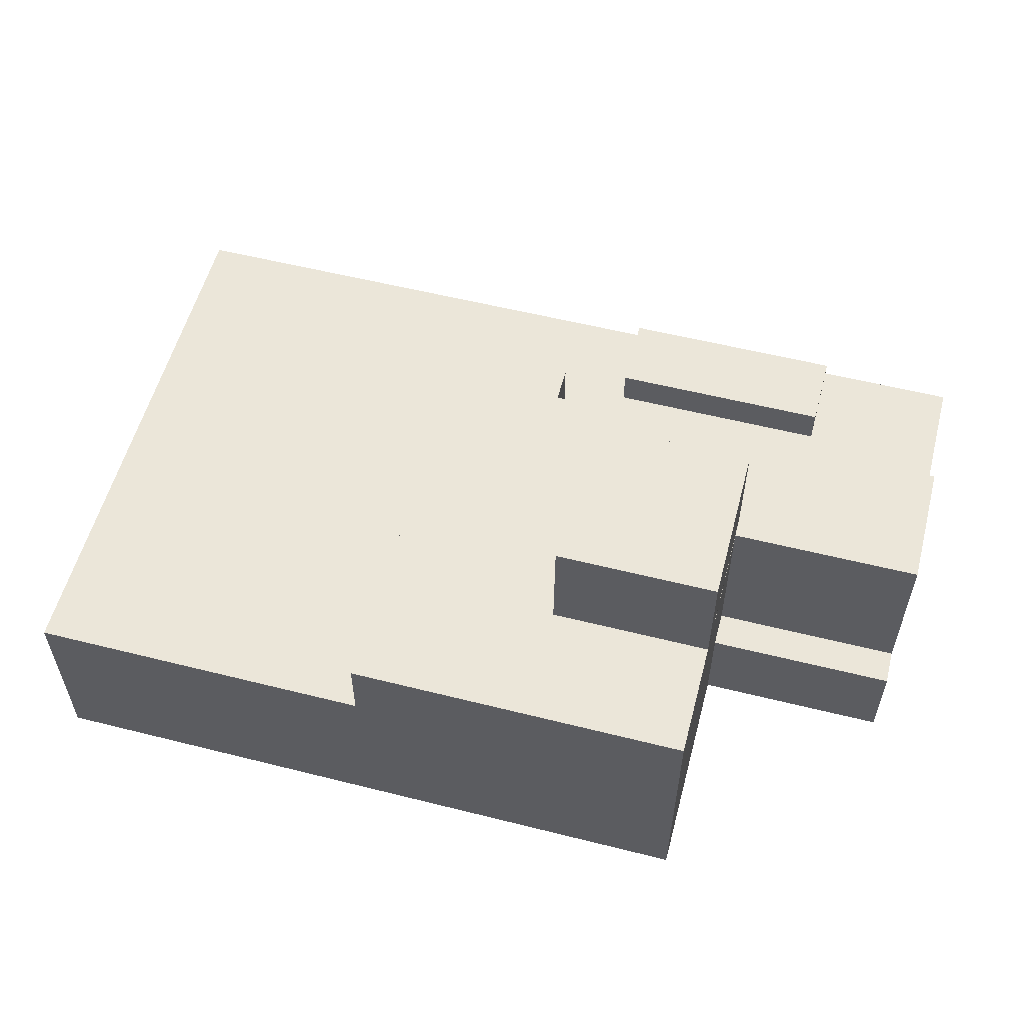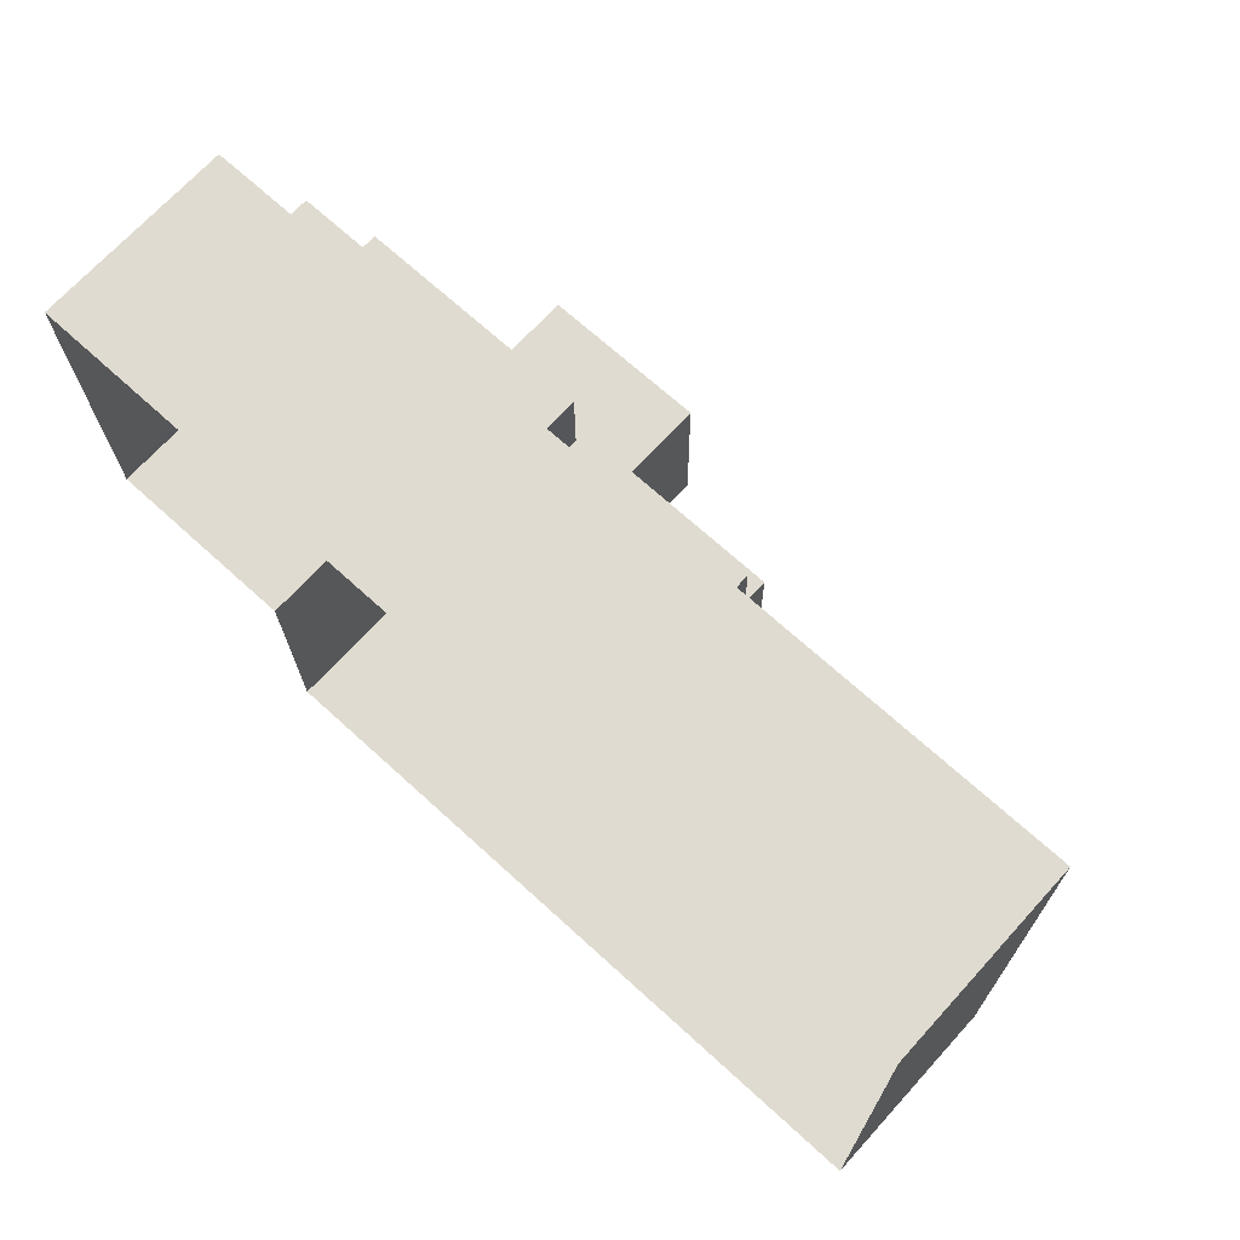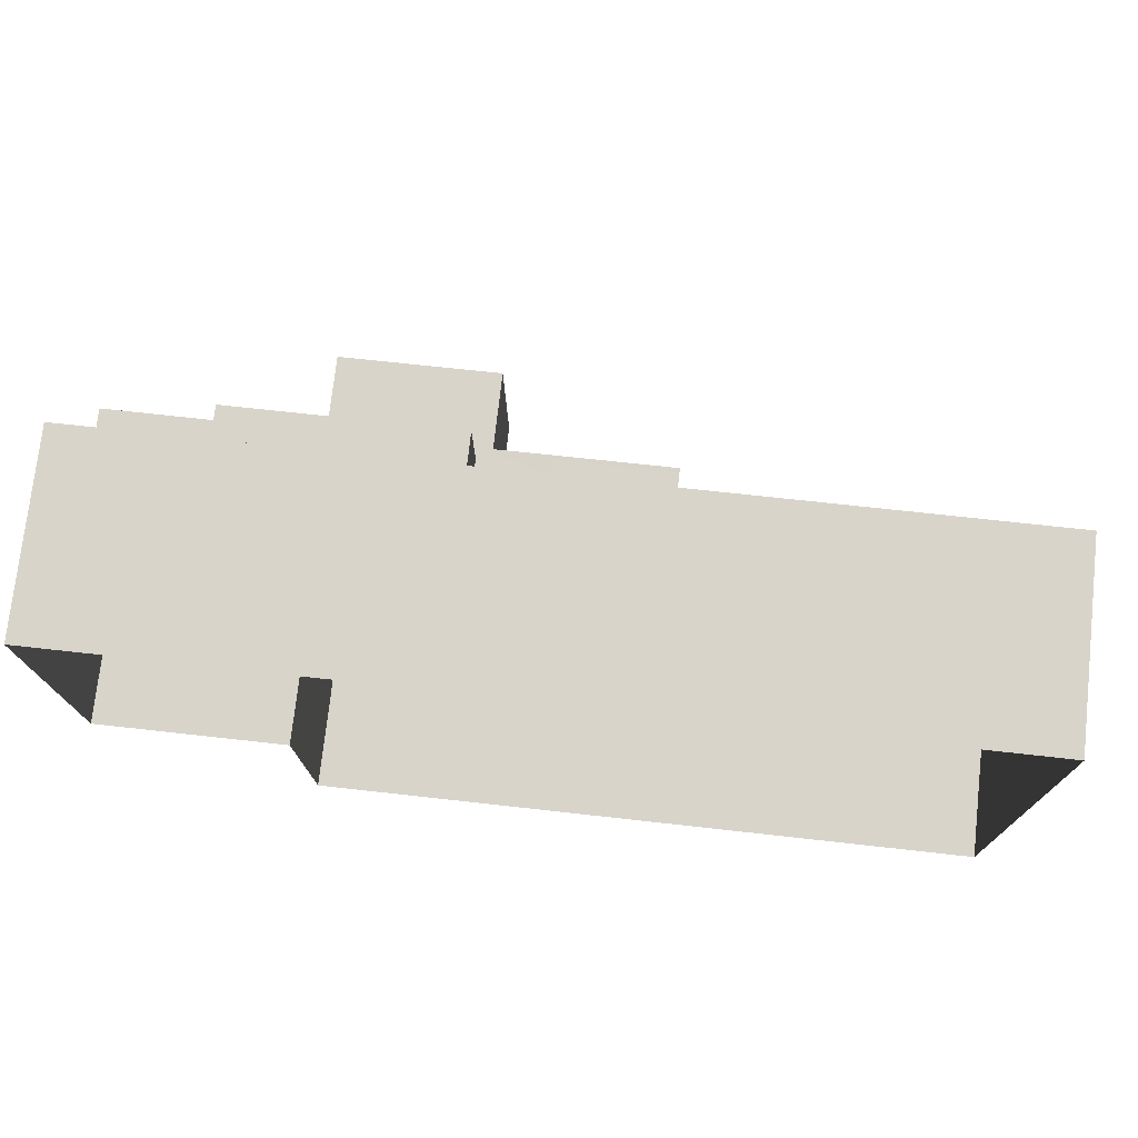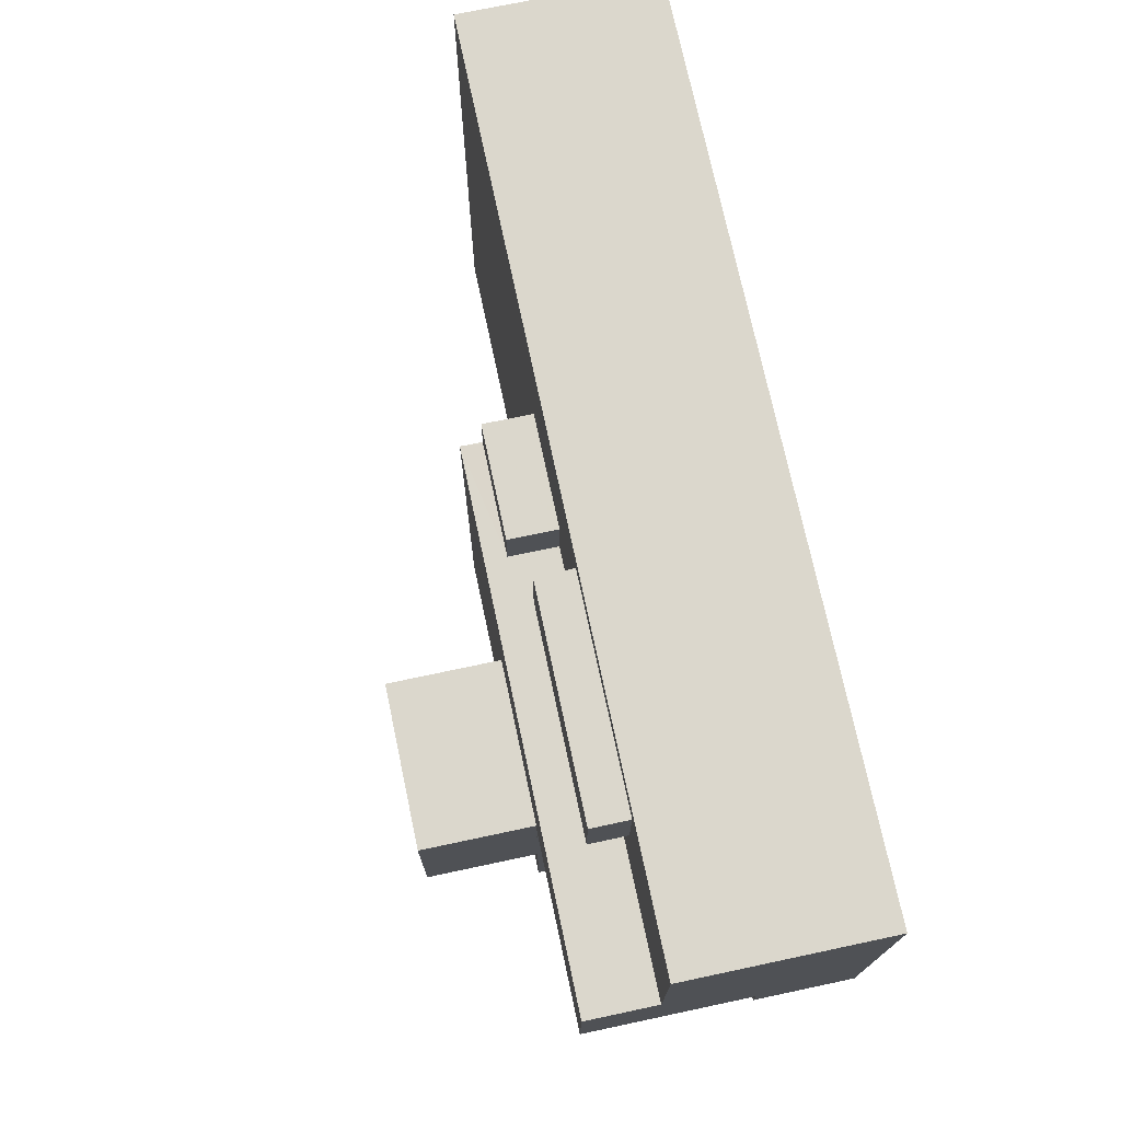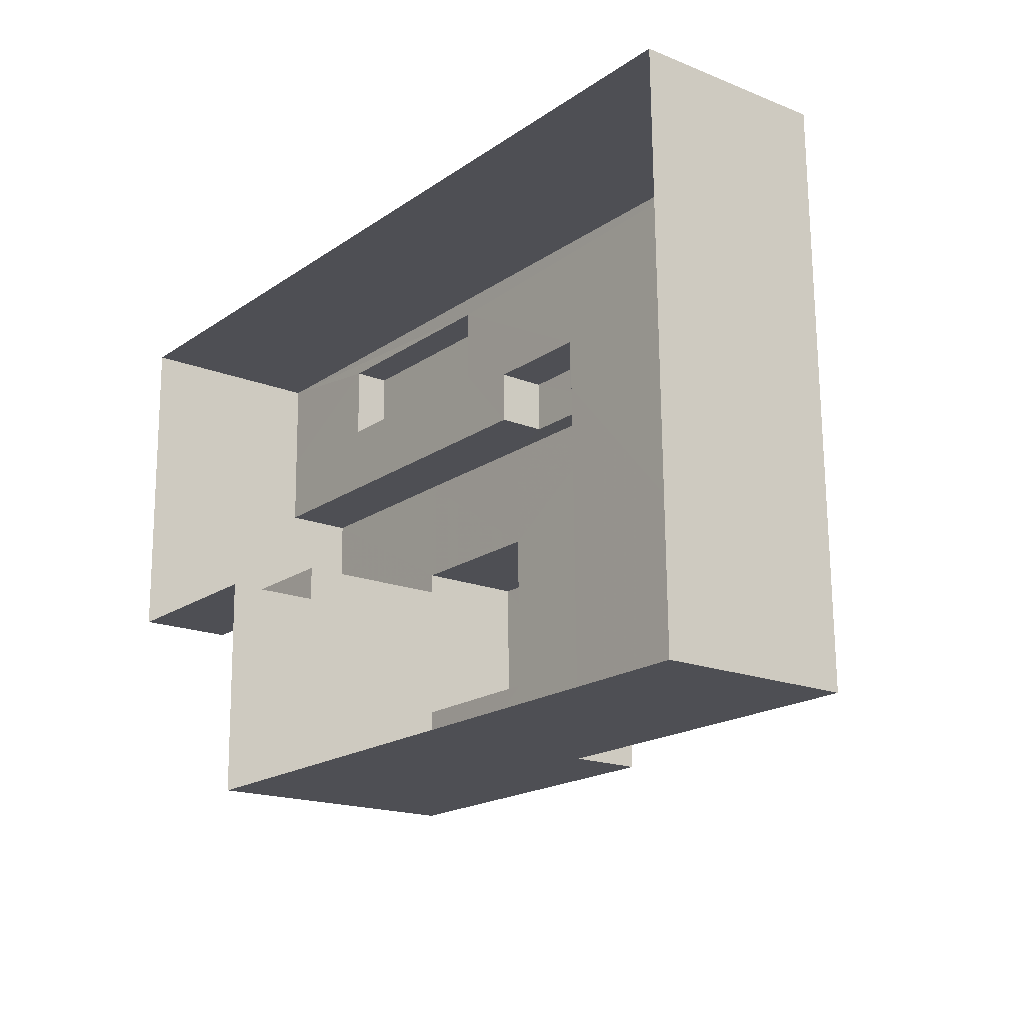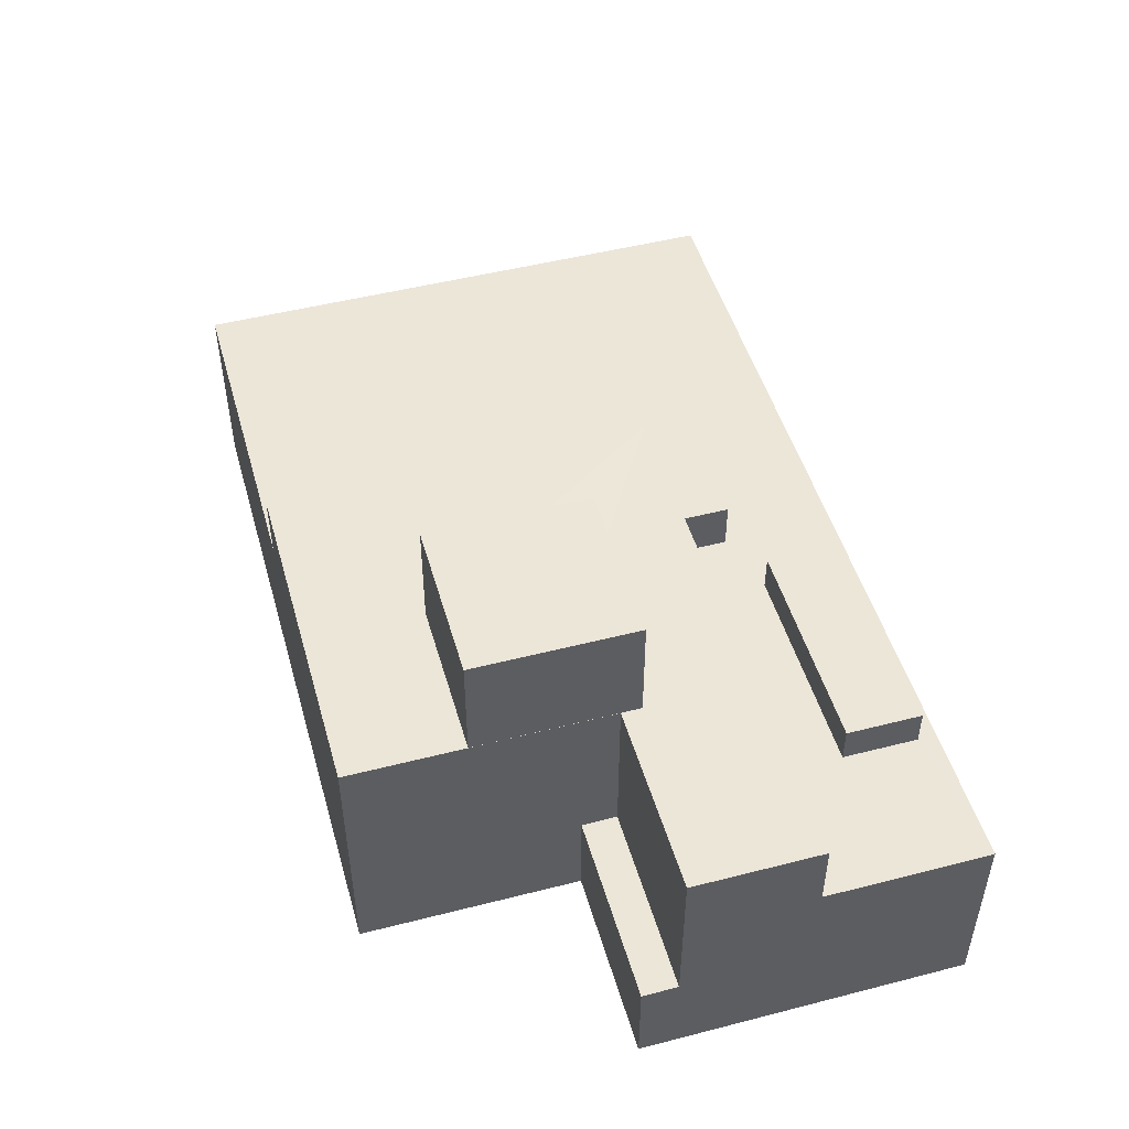
<metadata>
{"format":"obj","ext":"obj","renderer":"f3d","projection":"perspective","resolution":1024,"background":"white","views":[{"elev":56.3,"azim":14.0,"up":"+Z"},{"elev":70.3,"azim":-137.6,"up":"+Y"},{"elev":74.9,"azim":-173.6,"up":"+Y"},{"elev":72.6,"azim":78.0,"up":"+Y"},{"elev":-17.8,"azim":-128.0,"up":"+Y"},{"elev":49.1,"azim":73.4,"up":"+Z"}]}
</metadata>
<code>
v -2.252e+05 -1.261e+05 19.45
v -2.252e+05 -1.261e+05 19.45
v -2.252e+05 -1.261e+05 19.45
v -2.252e+05 -1.262e+05 19.45
v -2.252e+05 -1.261e+05 19.45
v -2.252e+05 -1.262e+05 19.45
v -2.252e+05 -1.261e+05 30.62
v -2.252e+05 -1.261e+05 30.62
v -2.252e+05 -1.261e+05 30.62
v -2.252e+05 -1.261e+05 30.62
v -2.252e+05 -1.261e+05 23.95
v -2.252e+05 -1.261e+05 23.95
v -2.252e+05 -1.261e+05 23.95
v -2.252e+05 -1.261e+05 23.95
v -2.252e+05 -1.262e+05 28.37
v -2.252e+05 -1.262e+05 28.37
v -2.252e+05 -1.261e+05 28.37
v -2.252e+05 -1.261e+05 28.37
v -2.252e+05 -1.261e+05 28.37
v -2.252e+05 -1.261e+05 28.37
v -2.252e+05 -1.261e+05 28.37
v -2.252e+05 -1.261e+05 28.37
v -2.252e+05 -1.261e+05 28.37
v -2.252e+05 -1.261e+05 28.37
v -2.252e+05 -1.261e+05 28.37
v -2.252e+05 -1.261e+05 28.37
v -2.252e+05 -1.261e+05 28.37
v -2.252e+05 -1.261e+05 28.37
v -2.252e+05 -1.261e+05 28.37
v -2.252e+05 -1.262e+05 36.8
v -2.252e+05 -1.262e+05 36.8
v -2.252e+05 -1.261e+05 36.8
v -2.252e+05 -1.261e+05 36.8
v -2.252e+05 -1.261e+05 30.08
v -2.252e+05 -1.261e+05 30.08
v -2.252e+05 -1.261e+05 30.08
v -2.252e+05 -1.261e+05 30.08
v -2.252e+05 -1.261e+05 31.61
v -2.252e+05 -1.261e+05 31.61
v -2.252e+05 -1.261e+05 31.61
v -2.252e+05 -1.262e+05 31.61
v -2.252e+05 -1.261e+05 31.61
v -2.252e+05 -1.262e+05 31.61
v -2.252e+05 -1.262e+05 31.61
v -2.252e+05 -1.262e+05 31.61
v -2.252e+05 -1.261e+05 31.61
v -2.252e+05 -1.261e+05 31.61
v -2.252e+05 -1.261e+05 31.61
v -2.252e+05 -1.261e+05 31.61
f 1 2 3
f 3 2 4
f 1 5 2
f 4 2 6
f 7 8 9
f 7 10 8
f 11 12 13
f 14 11 13
f 15 16 17
f 15 17 18
f 19 18 20
f 21 22 23
f 22 21 24
f 19 25 24
f 23 26 27
f 28 17 29
f 20 28 27
f 18 17 28
f 18 28 20
f 25 19 20
f 23 22 26
f 24 25 22
f 27 26 20
f 30 31 32
f 33 30 32
f 34 35 36
f 37 34 36
f 38 39 40
f 41 42 43
f 42 38 40
f 44 45 41
f 39 46 40
f 44 47 45
f 48 49 47
f 48 46 49
f 43 42 40
f 44 41 43
f 48 40 46
f 48 47 44
f 48 44 30
f 33 48 30
f 2 5 13
f 12 2 13
f 27 9 8
f 27 28 9
f 22 36 35
f 22 25 36
f 29 9 28
f 29 7 9
f 24 1 19
f 5 1 14
f 39 38 21
f 13 5 14
f 24 21 1
f 38 14 21
f 14 1 21
f 17 45 47
f 17 16 45
f 18 1 3
f 18 19 1
f 44 31 30
f 44 43 31
f 18 3 4
f 15 18 4
f 26 34 37
f 20 26 37
f 26 35 34
f 26 22 35
f 20 37 36
f 25 20 36
f 6 12 41
f 41 12 42
f 6 2 12
f 42 12 11
f 47 7 17
f 17 7 29
f 47 49 10
f 46 39 21
f 23 46 21
f 23 49 46
f 10 49 23
f 7 47 10
f 11 38 42
f 11 14 38
f 23 27 8
f 10 23 8
f 32 48 33
f 32 40 48
f 31 43 40
f 32 31 40
f 15 4 16
f 45 16 41
f 41 16 6
f 16 4 6

</code>
